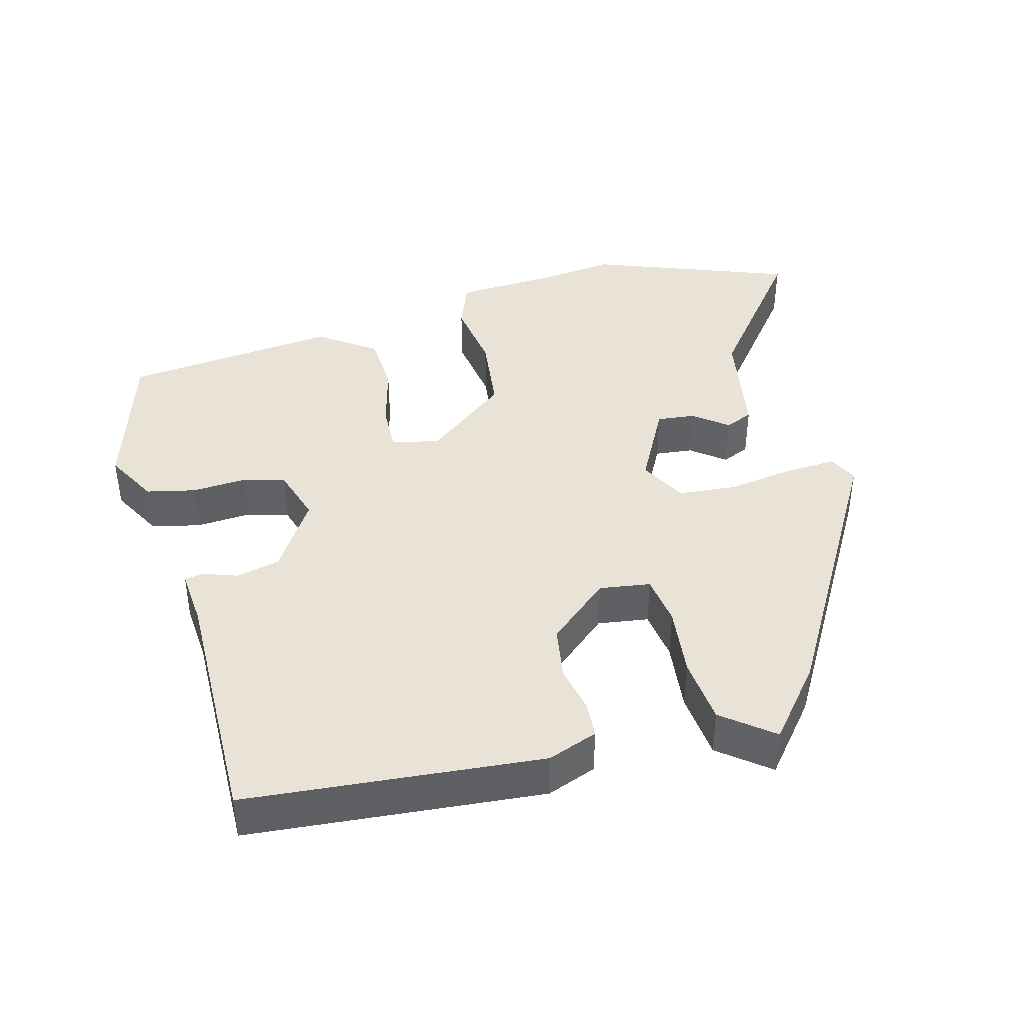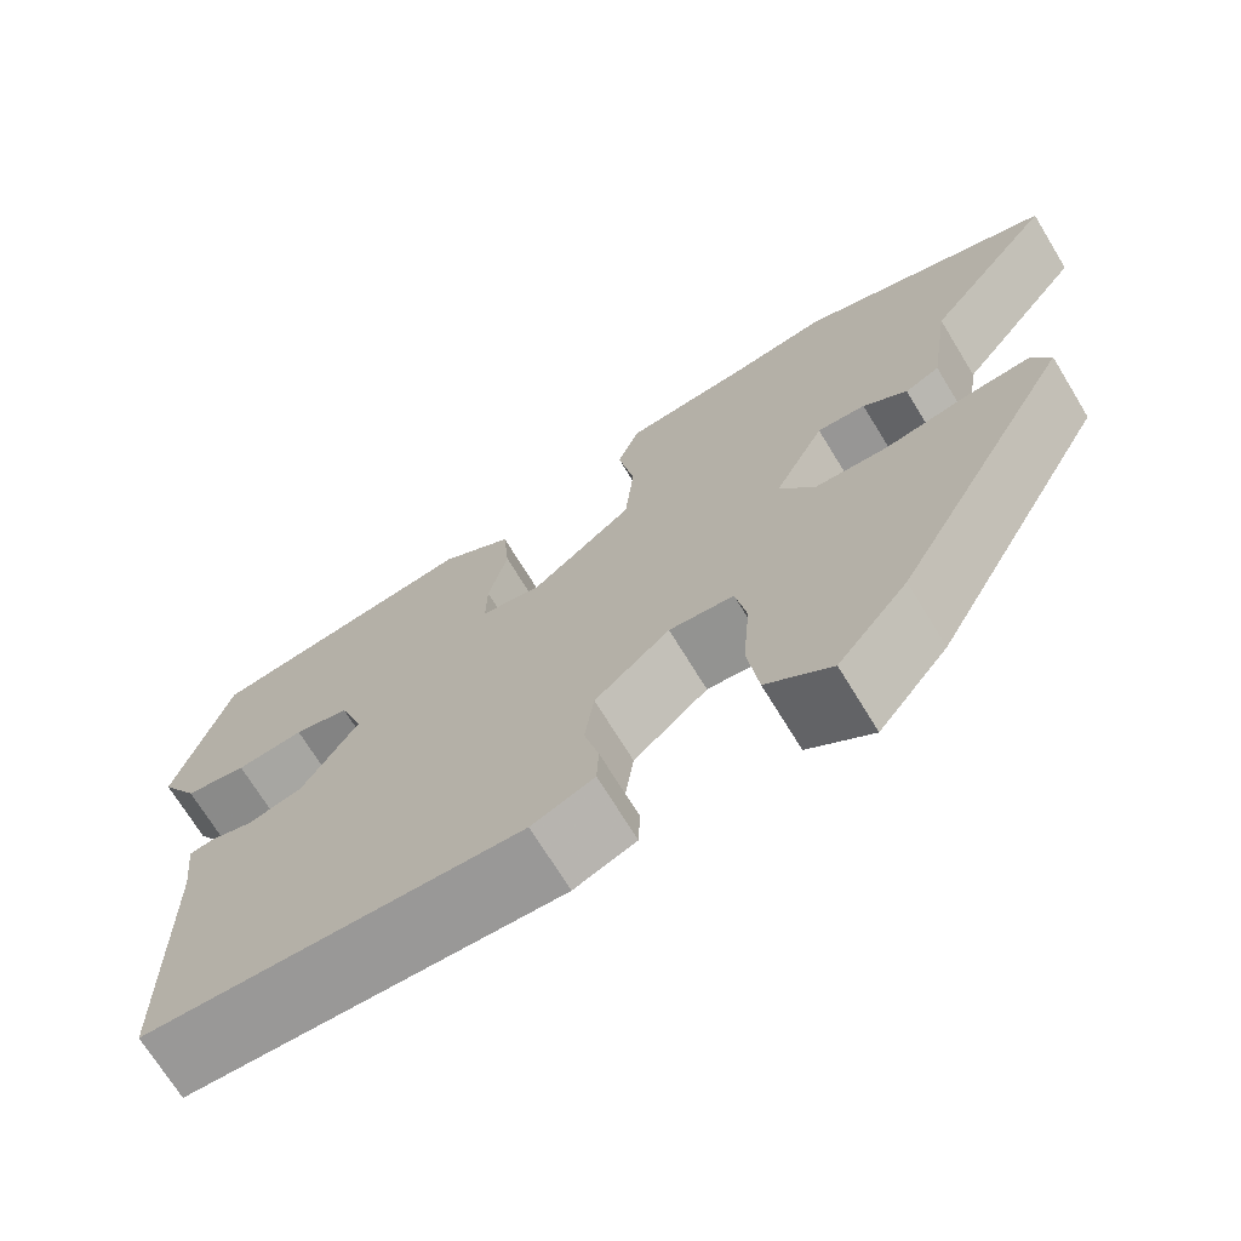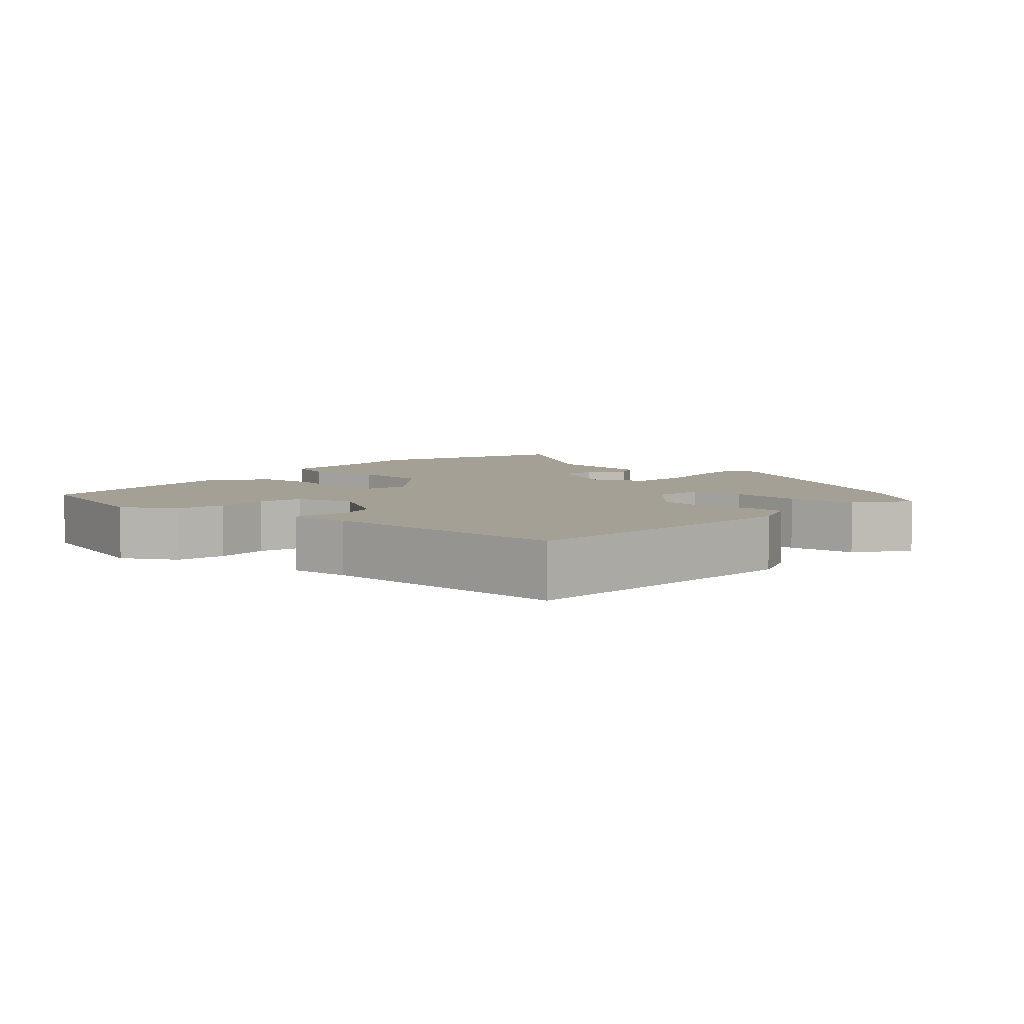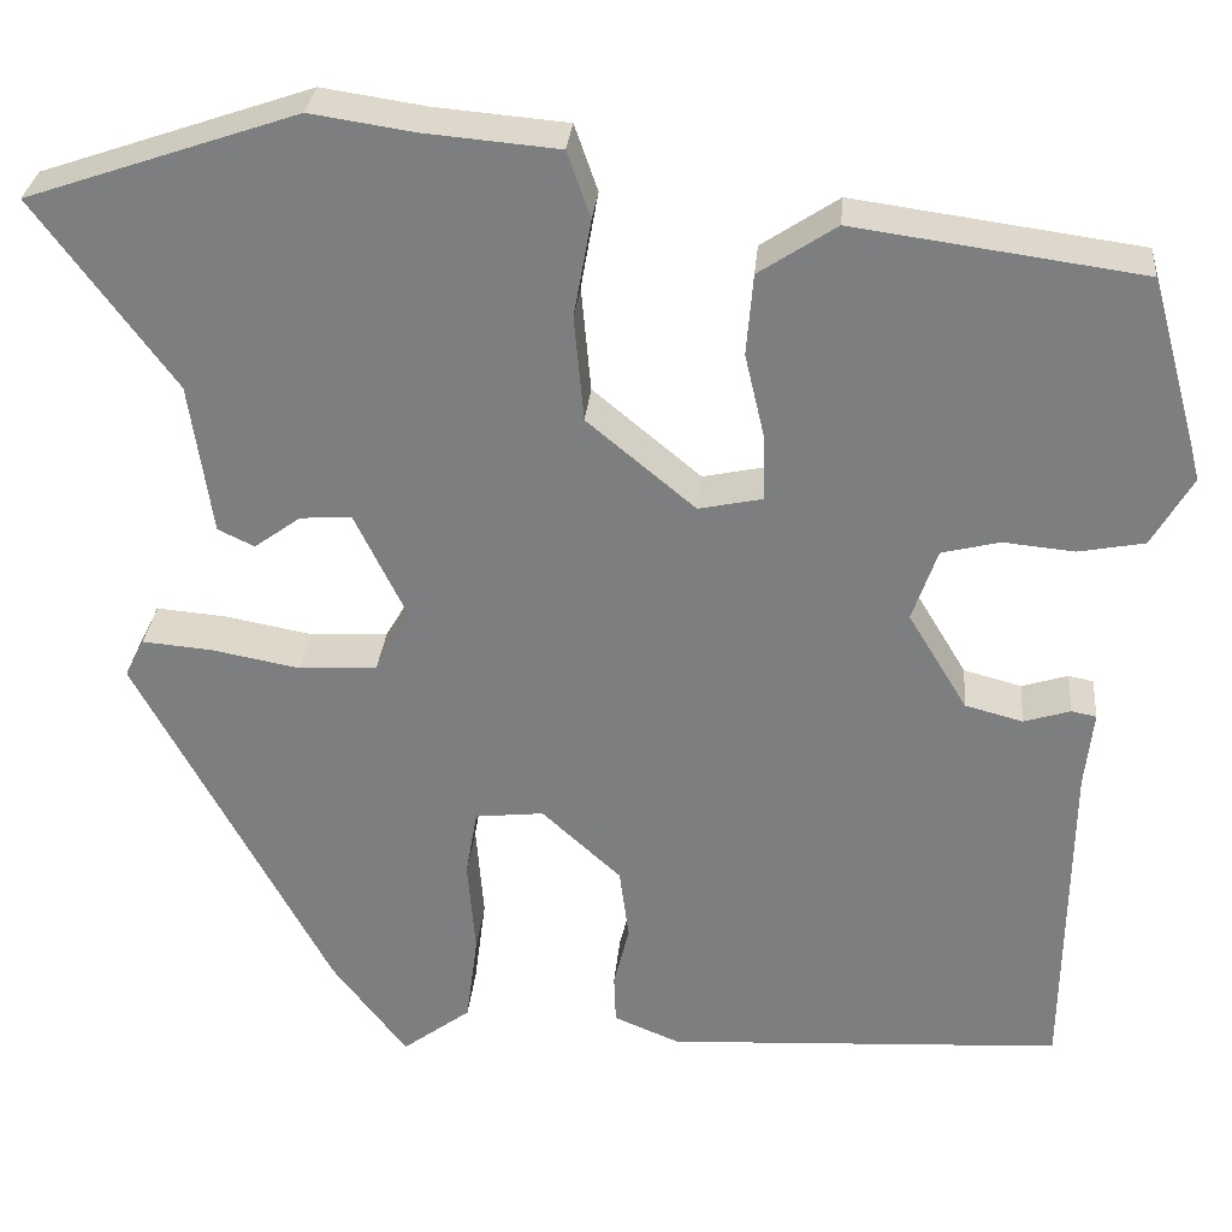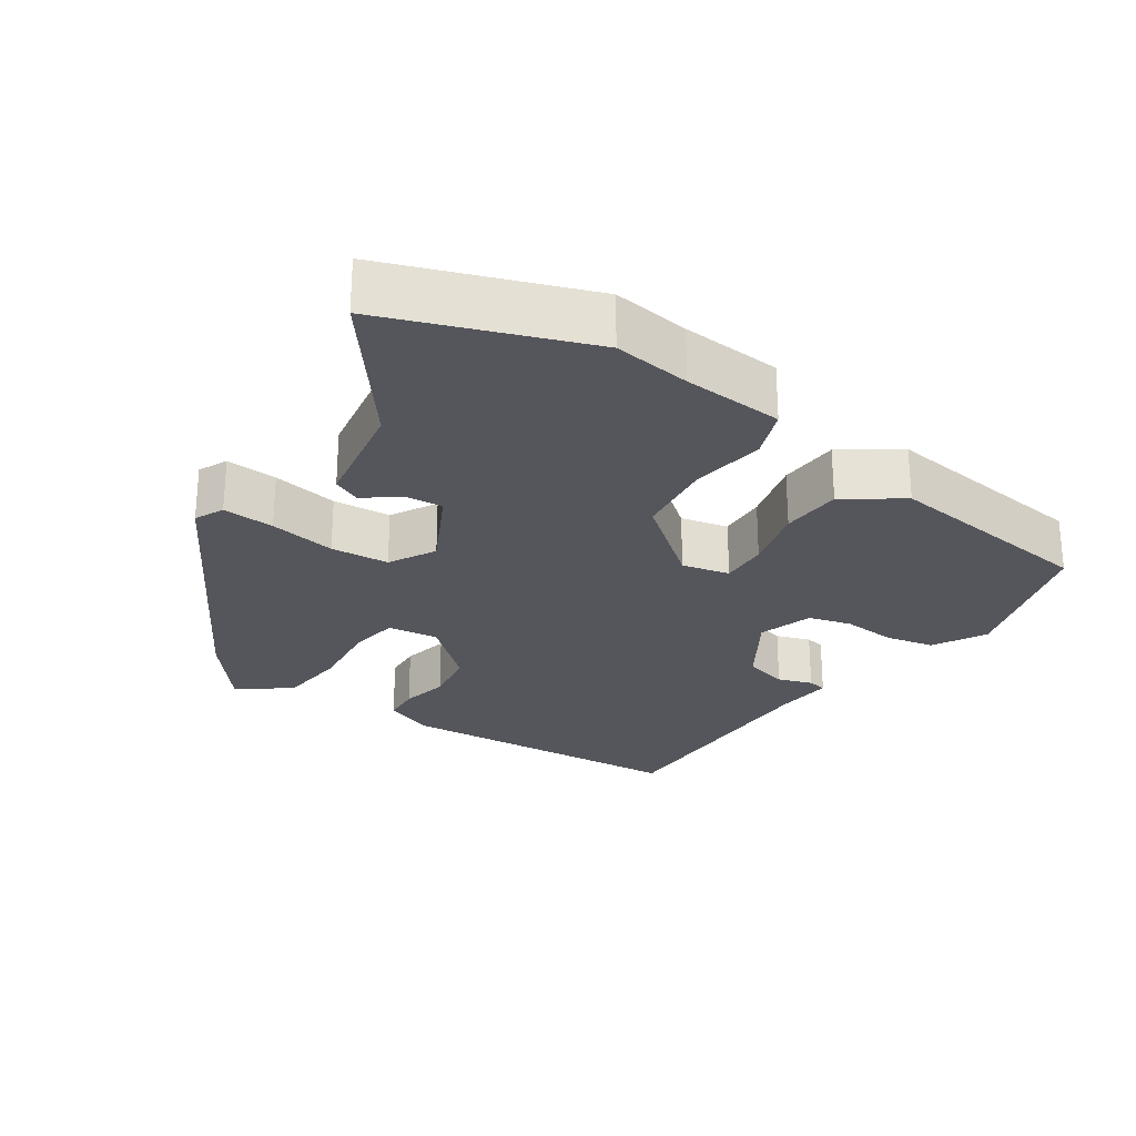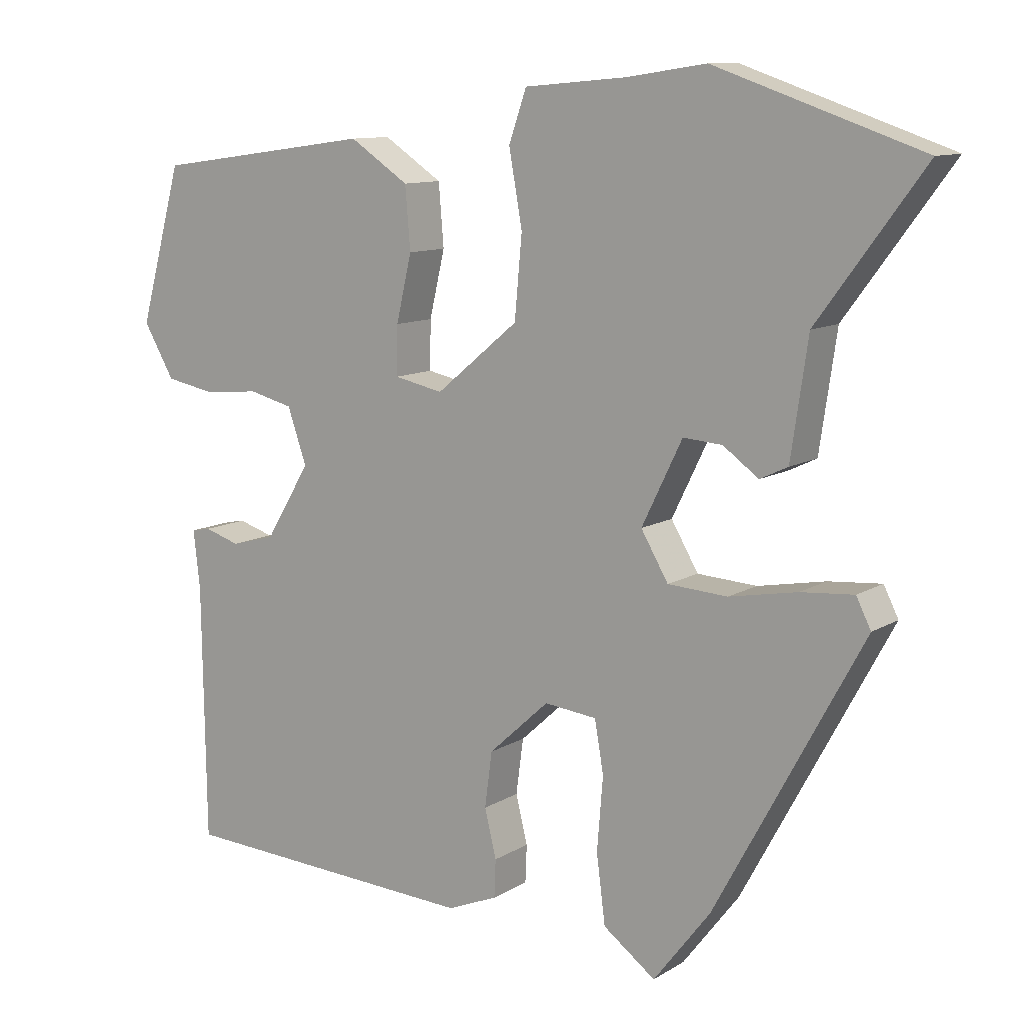
<metadata>
{"format":"obj","ext":"obj","renderer":"f3d","projection":"perspective","resolution":1024,"background":"white","views":[{"elev":41.5,"azim":166.8,"up":"+Y"},{"elev":-70.8,"azim":-148.6,"up":"+Z"},{"elev":5.7,"azim":132.5,"up":"+Y"},{"elev":30.0,"azim":5.2,"up":"+Z"},{"elev":-26.3,"azim":-32.8,"up":"+Y"},{"elev":10.7,"azim":-145.6,"up":"+Z"}]}
</metadata>
<code>
v -0.338 0.07 -0.435
v -0.539 0.07 -0.063
v -0.519 0.07 -0.023
v -0.447 0.07 -0.029
v -0.355 0.07 -0.046
v -0.274 0.07 -0.041
v -0.237 0.07 0.022
v -0.292 0.07 0.135
v -0.345 0.07 0.131
v -0.393 0.07 0.096
v -0.431 0.07 0.114
v -0.454 0.07 0.271
v -0.598 0.07 0.466
v -0.318 0.07 0.562
v -0.211 0.07 0.546
v -0.072 0.07 0.534
v -0.048 0.07 0.465
v -0.066 0.07 0.364
v -0.056 0.07 0.254
v 0.056 0.07 0.161
v 0.122 0.07 0.175
v 0.121 0.07 0.241
v 0.1 0.07 0.331
v 0.107 0.07 0.415
v 0.187 0.07 0.468
v 0.484 0.07 0.427
v 0.542 0.07 0.216
v 0.5 0.07 0.144
v 0.432 0.07 0.131
v 0.358 0.07 0.138
v 0.298 0.07 0.123
v 0.272 0.07 0.048
v 0.333 0.07 -0.053
v 0.393 0.07 -0.069
v 0.441 0.07 -0.054
v 0.467 0.07 -0.059
v 0.458 0.07 -0.139
v 0.453 0.07 -0.483
v 0.043 0.07 -0.506
v -0.025 0.07 -0.478
v -0.027 0.07 -0.427
v -0.011 0.07 -0.362
v -0.021 0.07 -0.287
v -0.103 0.07 -0.212
v -0.174 0.07 -0.22
v -0.186 0.07 -0.29
v -0.178 0.07 -0.389
v -0.19 0.07 -0.482
v -0.261 0.07 -0.535
v -0.338 0 -0.435
v -0.539 0 -0.063
v -0.519 0 -0.023
v -0.447 0 -0.029
v -0.355 0 -0.046
v -0.274 0 -0.041
v -0.237 0 0.022
v -0.292 0 0.135
v -0.345 0 0.131
v -0.393 0 0.096
v -0.431 0 0.114
v -0.454 0 0.271
v -0.598 0 0.466
v -0.318 0 0.562
v -0.211 0 0.546
v -0.072 0 0.534
v -0.048 0 0.465
v -0.066 0 0.364
v -0.056 0 0.254
v 0.056 0 0.161
v 0.122 0 0.175
v 0.121 0 0.241
v 0.1 0 0.331
v 0.107 0 0.415
v 0.187 0 0.468
v 0.484 0 0.427
v 0.542 0 0.216
v 0.5 0 0.144
v 0.432 0 0.131
v 0.358 0 0.138
v 0.298 0 0.123
v 0.272 0 0.048
v 0.333 0 -0.053
v 0.393 0 -0.069
v 0.441 0 -0.054
v 0.467 0 -0.059
v 0.458 0 -0.139
v 0.453 0 -0.483
v 0.043 0 -0.506
v -0.025 0 -0.478
v -0.027 0 -0.427
v -0.011 0 -0.362
v -0.021 0 -0.287
v -0.103 0 -0.212
v -0.174 0 -0.22
v -0.186 0 -0.29
v -0.178 0 -0.389
v -0.19 0 -0.482
v -0.261 0 -0.535
f 46 47 48 49
f 45 46 49 1
f 39 40 41 42
f 37 38 39 42
f 37 42 43
f 34 35 36 37
f 33 34 37 43
f 32 33 43 44
f 27 28 29 30
f 27 30 31
f 26 27 31
f 25 26 31
f 22 23 24 25
f 21 22 25 31
f 20 21 31 32
f 15 16 17 18
f 15 18 19
f 12 13 14 15
f 12 15 19
f 9 10 11 12
f 8 9 12 19
f 7 8 19 20
f 2 3 4 5
f 45 1 2 5
f 45 5 6
f 20 32 44 45
f 6 7 20 45
f 98 97 96 95
f 50 98 95 94
f 91 90 89 88
f 91 88 87 86
f 92 91 86
f 86 85 84 83
f 92 86 83 82
f 93 92 82 81
f 79 78 77 76
f 80 79 76
f 80 76 75
f 80 75 74
f 74 73 72 71
f 80 74 71 70
f 81 80 70 69
f 67 66 65 64
f 68 67 64
f 64 63 62 61
f 68 64 61
f 61 60 59 58
f 68 61 58 57
f 69 68 57 56
f 54 53 52 51
f 54 51 50 94
f 55 54 94
f 94 93 81 69
f 94 69 56 55
f 1 50 51 2
f 2 51 52 3
f 3 52 53 4
f 4 53 54 5
f 5 54 55 6
f 6 55 56 7
f 7 56 57 8
f 8 57 58 9
f 9 58 59 10
f 10 59 60 11
f 11 60 61 12
f 12 61 62 13
f 13 62 63 14
f 14 63 64 15
f 15 64 65 16
f 16 65 66 17
f 17 66 67 18
f 18 67 68 19
f 19 68 69 20
f 20 69 70 21
f 21 70 71 22
f 22 71 72 23
f 23 72 73 24
f 24 73 74 25
f 25 74 75 26
f 26 75 76 27
f 27 76 77 28
f 28 77 78 29
f 29 78 79 30
f 30 79 80 31
f 31 80 81 32
f 32 81 82 33
f 33 82 83 34
f 34 83 84 35
f 35 84 85 36
f 36 85 86 37
f 37 86 87 38
f 38 87 88 39
f 39 88 89 40
f 40 89 90 41
f 41 90 91 42
f 42 91 92 43
f 43 92 93 44
f 44 93 94 45
f 45 94 95 46
f 46 95 96 47
f 47 96 97 48
f 48 97 98 49
f 49 98 50 1

</code>
